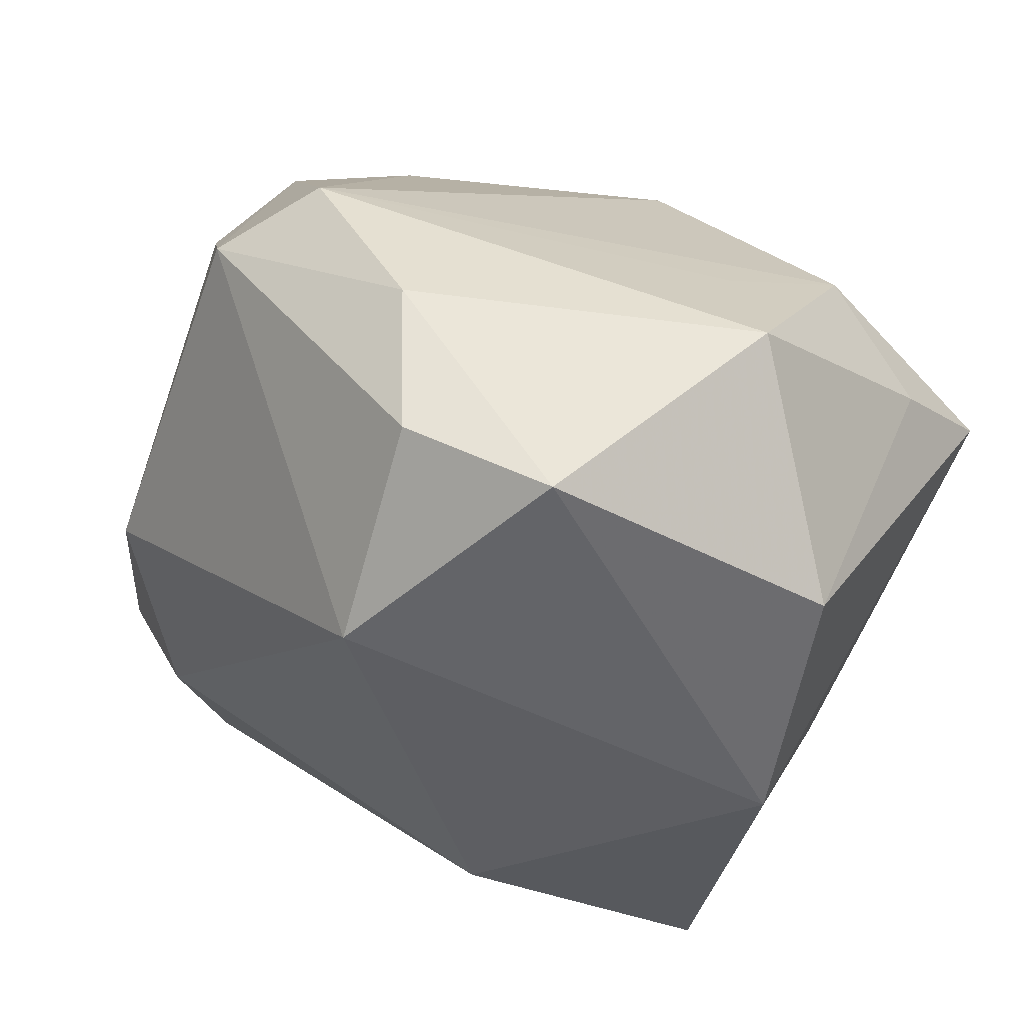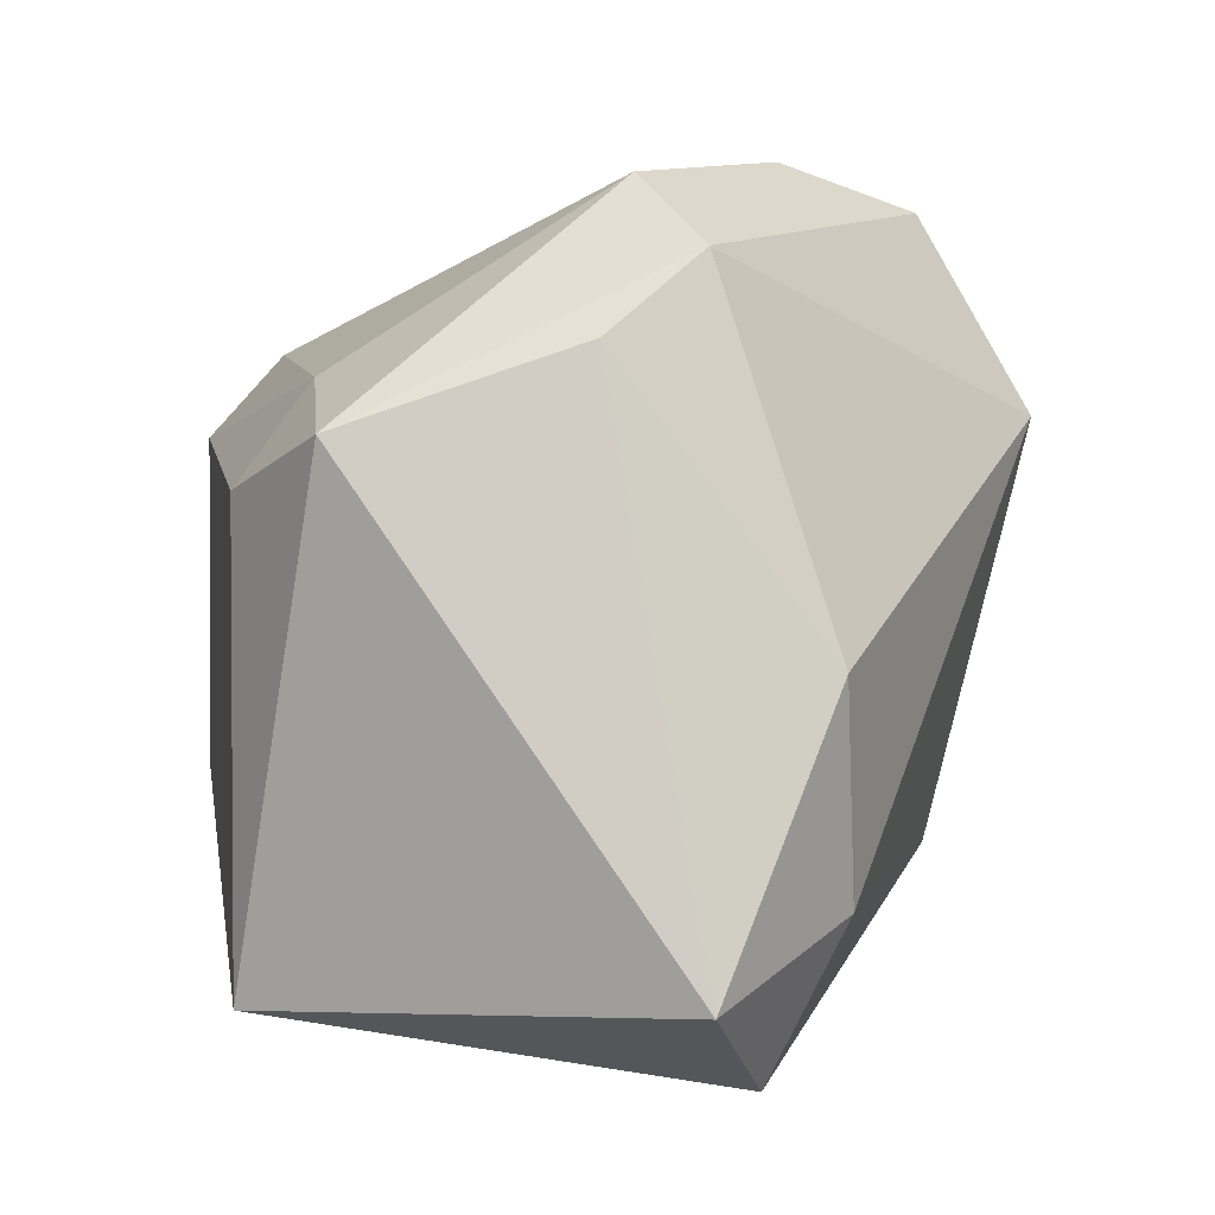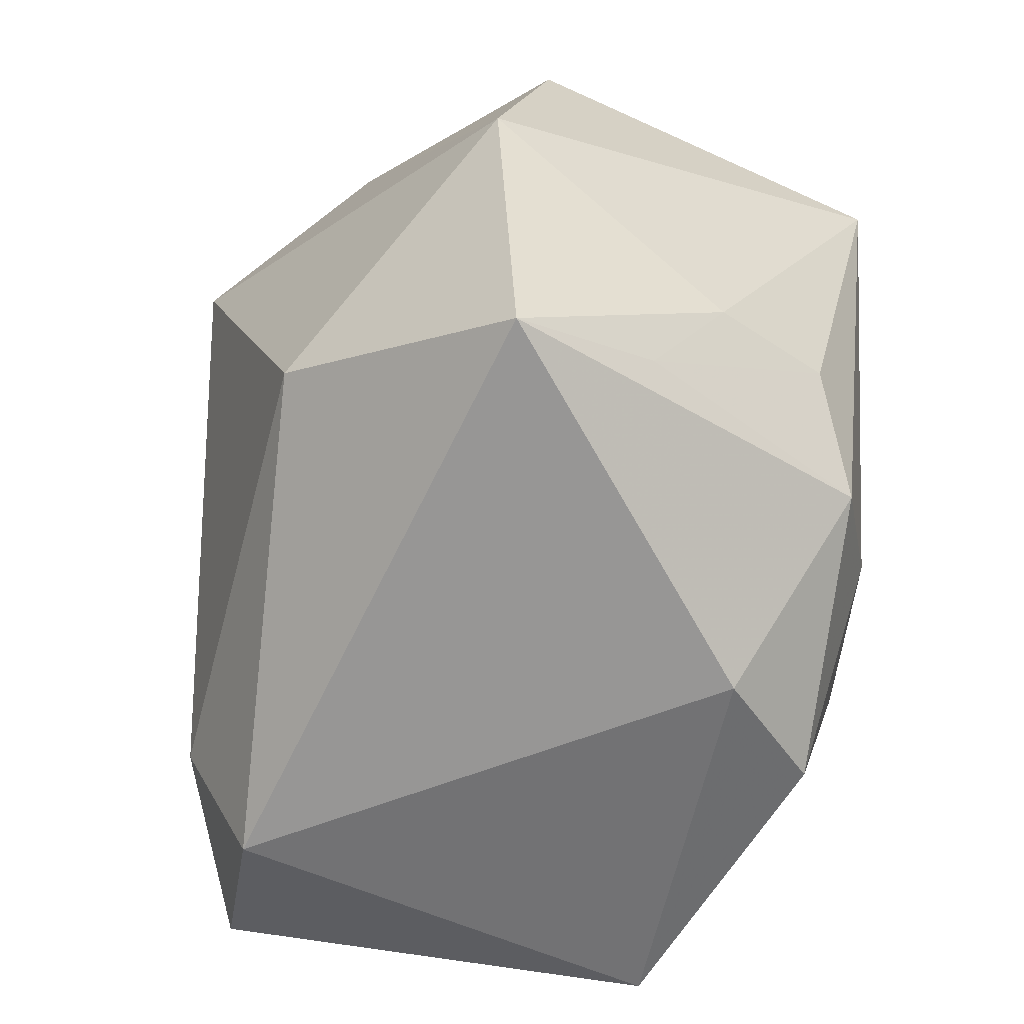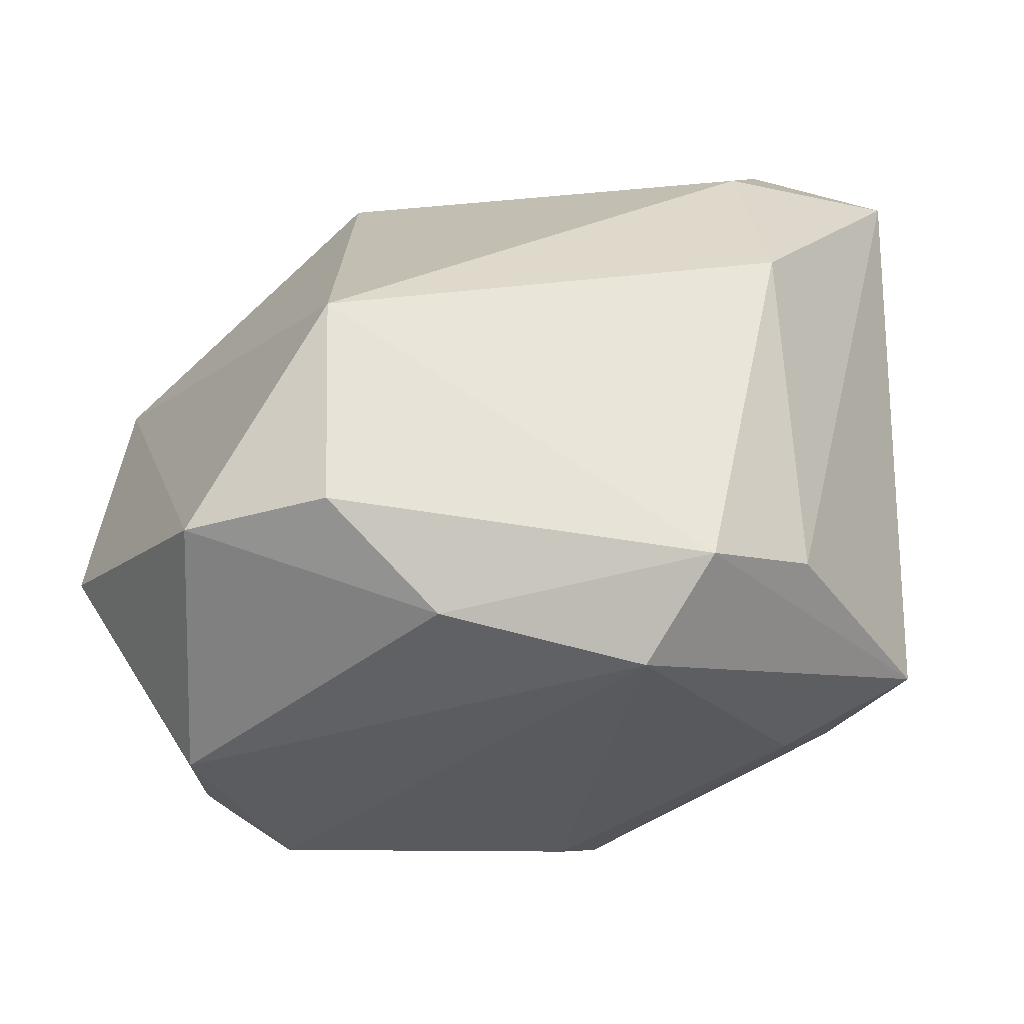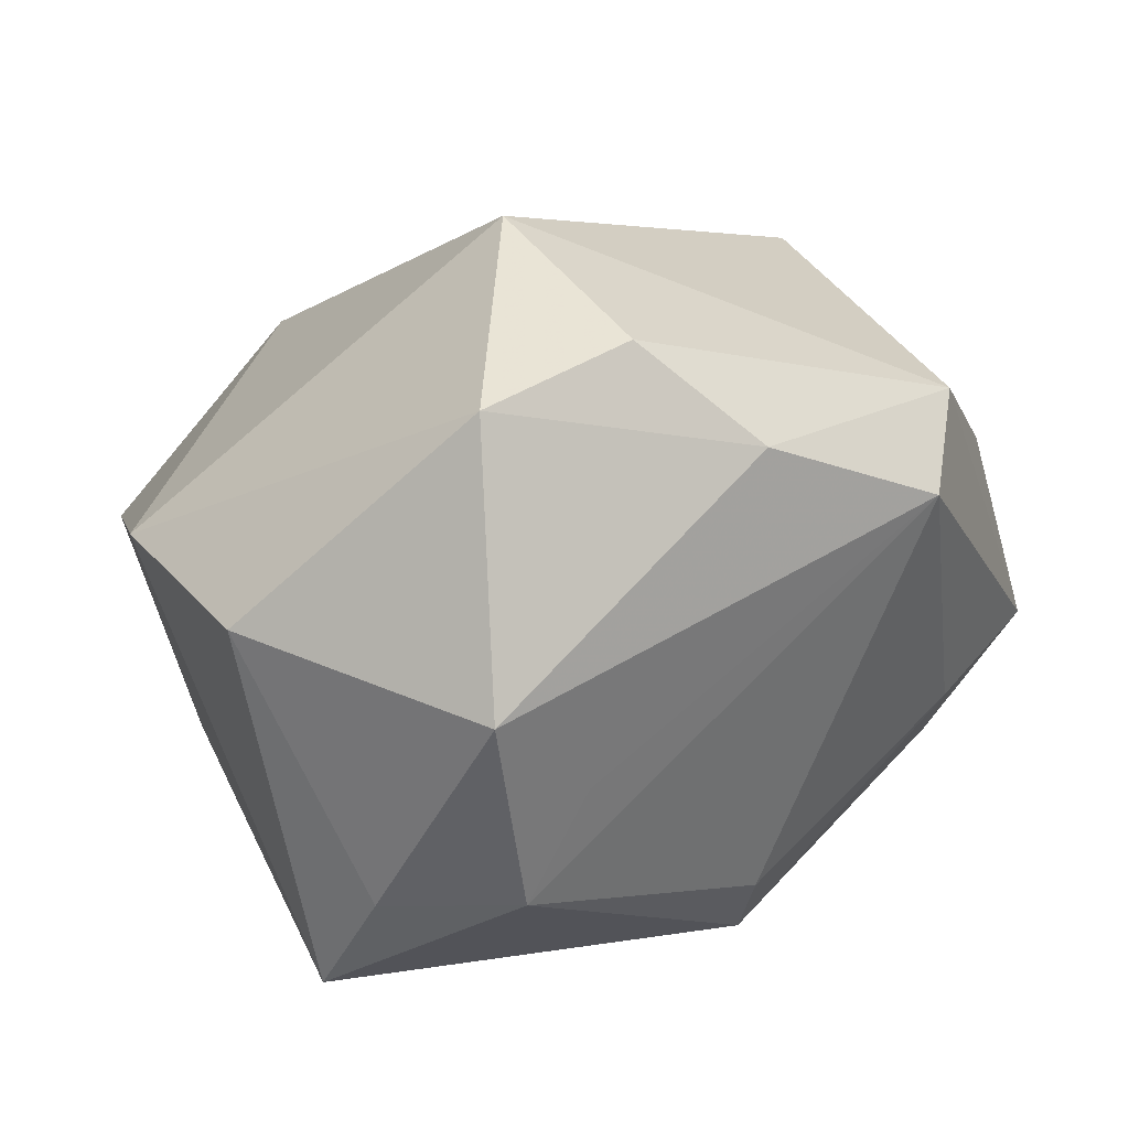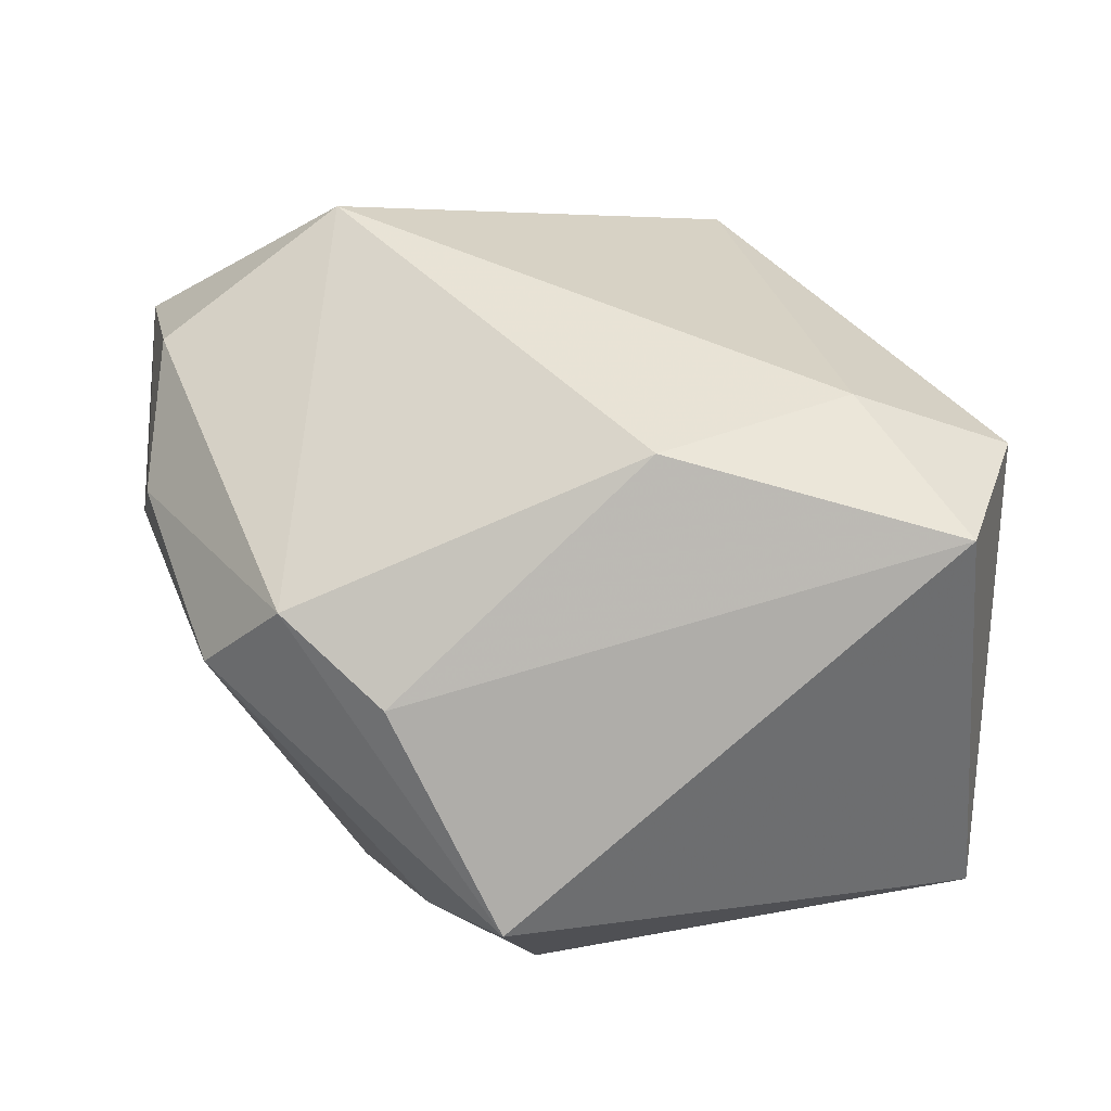
<metadata>
{"format":"obj","ext":"obj","renderer":"f3d","projection":"perspective","resolution":1024,"background":"white","views":[{"elev":43.7,"azim":48.5,"up":"+Y"},{"elev":5.7,"azim":-66.5,"up":"+Y"},{"elev":-70.4,"azim":85.0,"up":"+Y"},{"elev":34.4,"azim":-173.0,"up":"+Z"},{"elev":8.3,"azim":151.1,"up":"+Z"},{"elev":39.5,"azim":-105.9,"up":"+Z"}]}
</metadata>
<code>
v 0.01266 -0.01344 0.01514
v 0.02684 -0.002628 0.003766
v 0.001334 0.02543 0.01004
v 0.009867 0.01155 0.02206
v -0.007319 -0.02053 -0.01756
v 0.01928 0.01422 -0.01527
v -0.02329 -0.0159 0.01629
v -0.01966 0.01607 0.008745
v -0.01328 -0.01242 0.01971
v -0.01629 -4.784e-05 0.02034
v -0.02407 -0.01776 -0.009538
v -0.007766 -0.008254 -0.02062
v -0.006798 0.01026 -0.02098
v 0.01261 0.01935 -0.01489
v 0.01859 -0.0133 -0.0103
v 0.01718 0.02447 -0.003766
v 0.01682 0.02223 0.01238
v 0.02694 0.01254 0.0004168
v -0.005029 0.01492 -0.01711
v -0.01066 0.02445 0.006696
v 0.01697 -0.0193 -0.006034
v 0.008119 0.02281 0.01579
v 0.01997 -0.02371 0.00204
v -0.02197 0.008353 -0.01057
v 0.008713 -0.01597 -0.01884
v -0.01419 0.02057 0.01226
v -0.02676 0.0115 -0.002963
v 0.002467 -0.01083 -0.02098
v -0.0007915 -0.02371 -0.0123
v -0.01462 -0.02163 0.01536
v 0.0148 -0.0113 -0.01672
v 0.02004 0.008694 -0.02098
v 0.009984 0.02161 -0.00827
v -0.01925 0.01403 -0.00719
f 13 32 28
f 4 26 10
f 27 11 7
f 4 10 9
f 9 10 7
f 7 11 30
f 30 11 29
f 30 9 7
f 23 30 29
f 29 11 5
f 14 32 13
f 7 10 8
f 8 27 7
f 8 10 26
f 26 27 8
f 11 27 24
f 13 24 34
f 34 24 27
f 25 23 29
f 29 5 25
f 25 5 28
f 25 28 32
f 4 9 1
f 9 30 1
f 30 23 1
f 13 28 12
f 28 5 12
f 12 5 11
f 12 24 13
f 11 24 12
f 22 26 4
f 4 17 22
f 19 14 13
f 13 34 19
f 20 27 26
f 20 34 27
f 20 19 34
f 33 14 20
f 14 19 20
f 2 1 23
f 2 18 17
f 23 15 2
f 4 1 2
f 2 17 4
f 32 18 2
f 2 15 32
f 32 14 6
f 6 18 32
f 3 22 17
f 26 22 3
f 3 20 26
f 23 25 21
f 21 15 23
f 16 3 17
f 16 14 33
f 33 20 16
f 20 3 16
f 17 18 16
f 16 6 14
f 18 6 16
f 31 21 25
f 15 21 31
f 31 25 32
f 32 15 31

</code>
